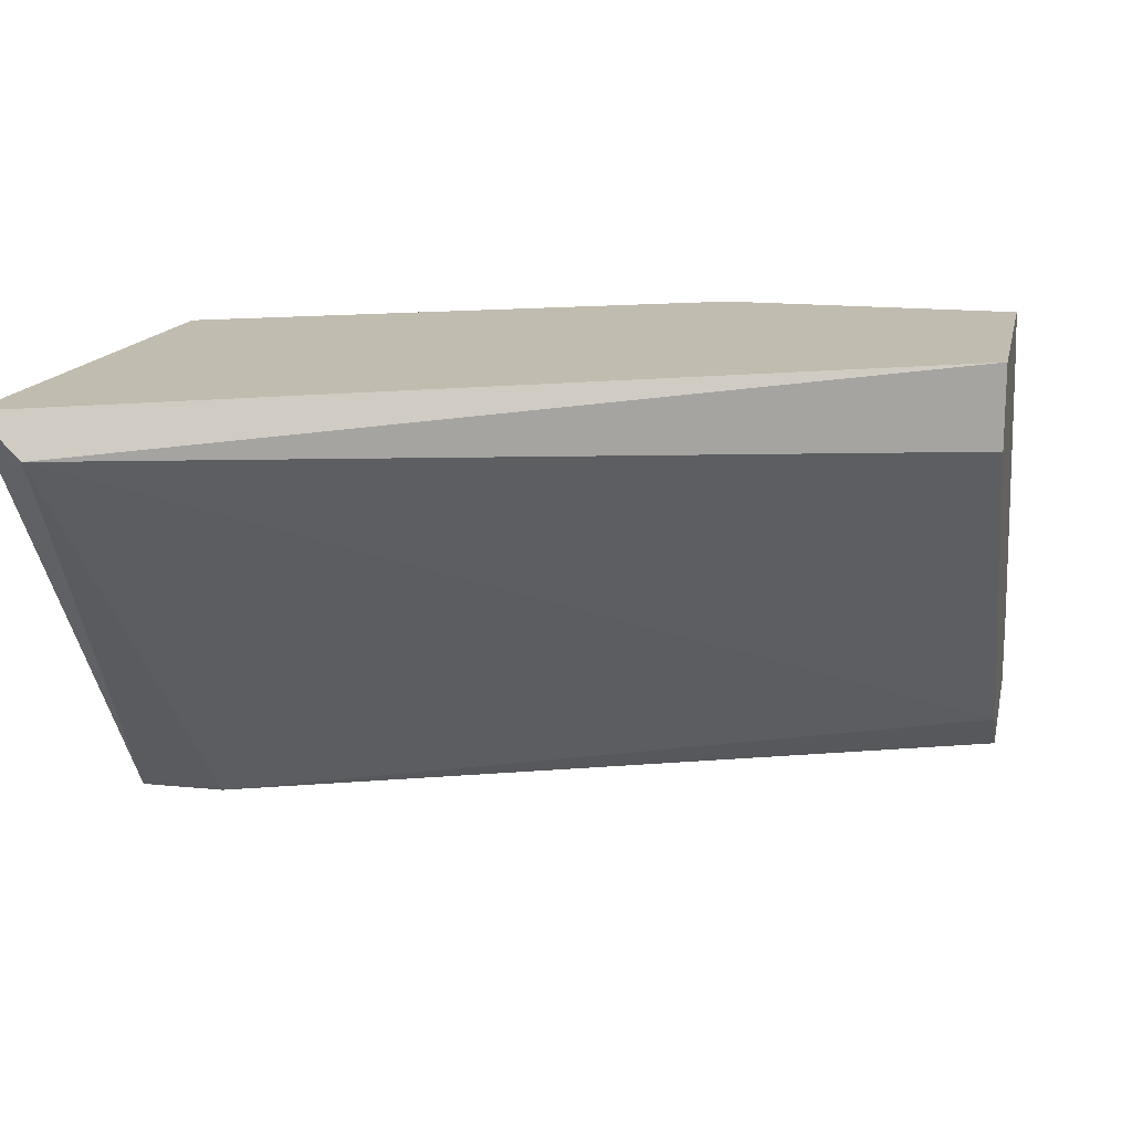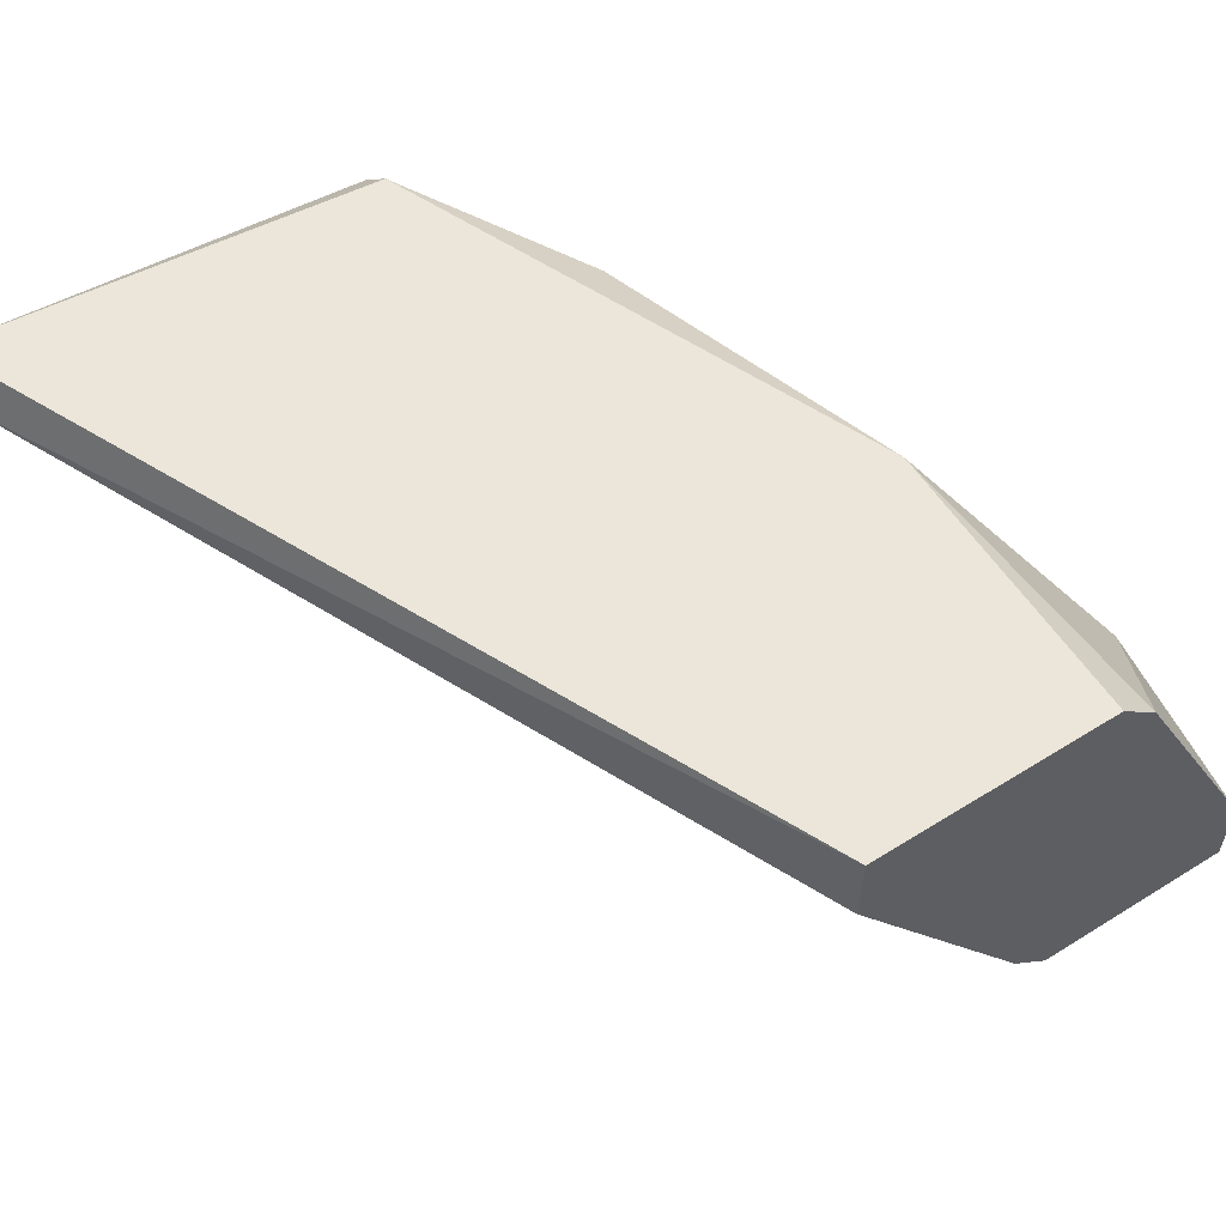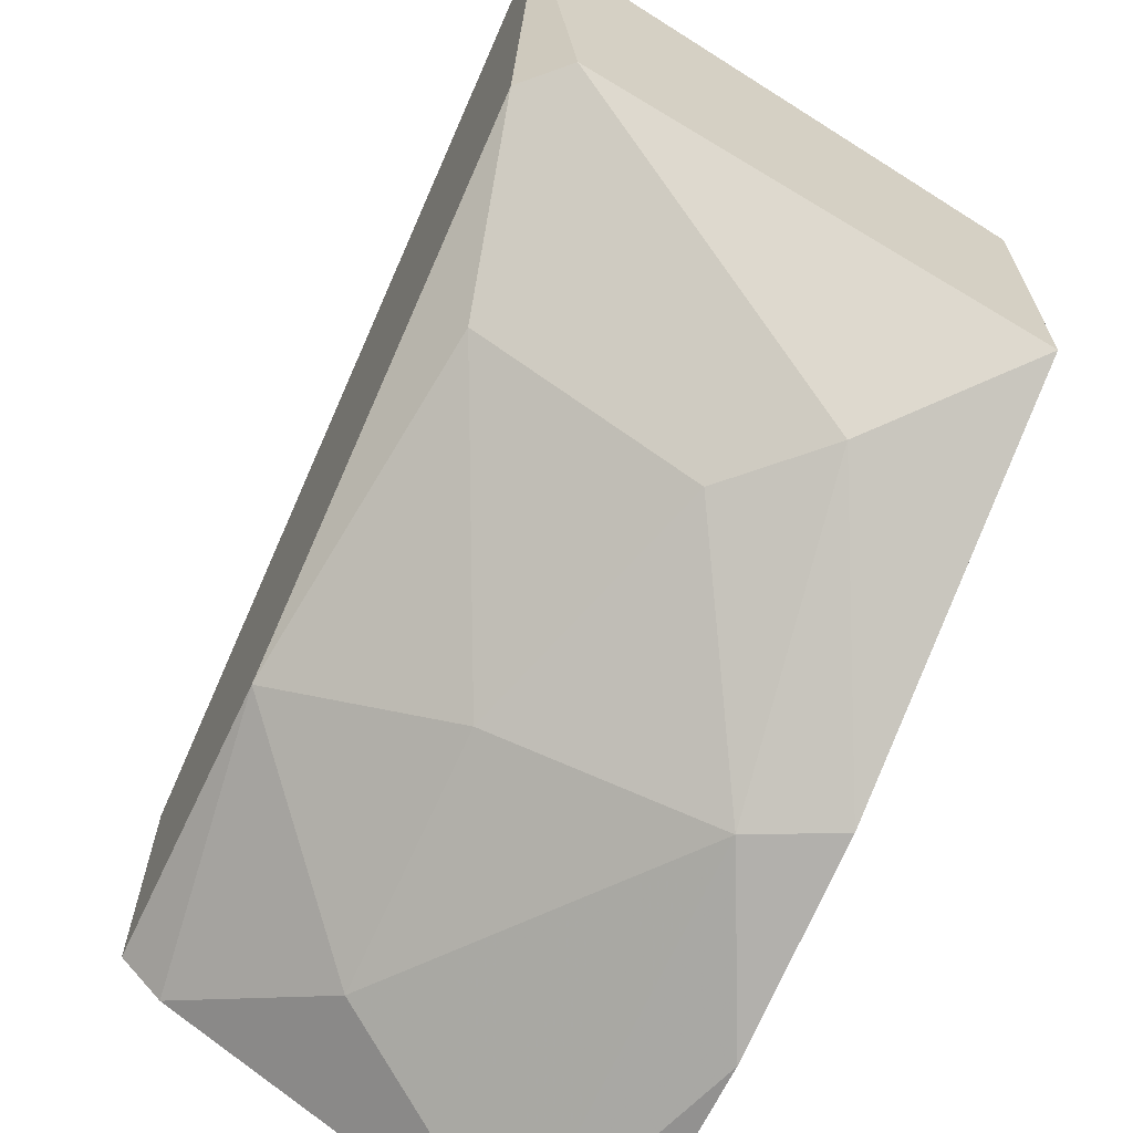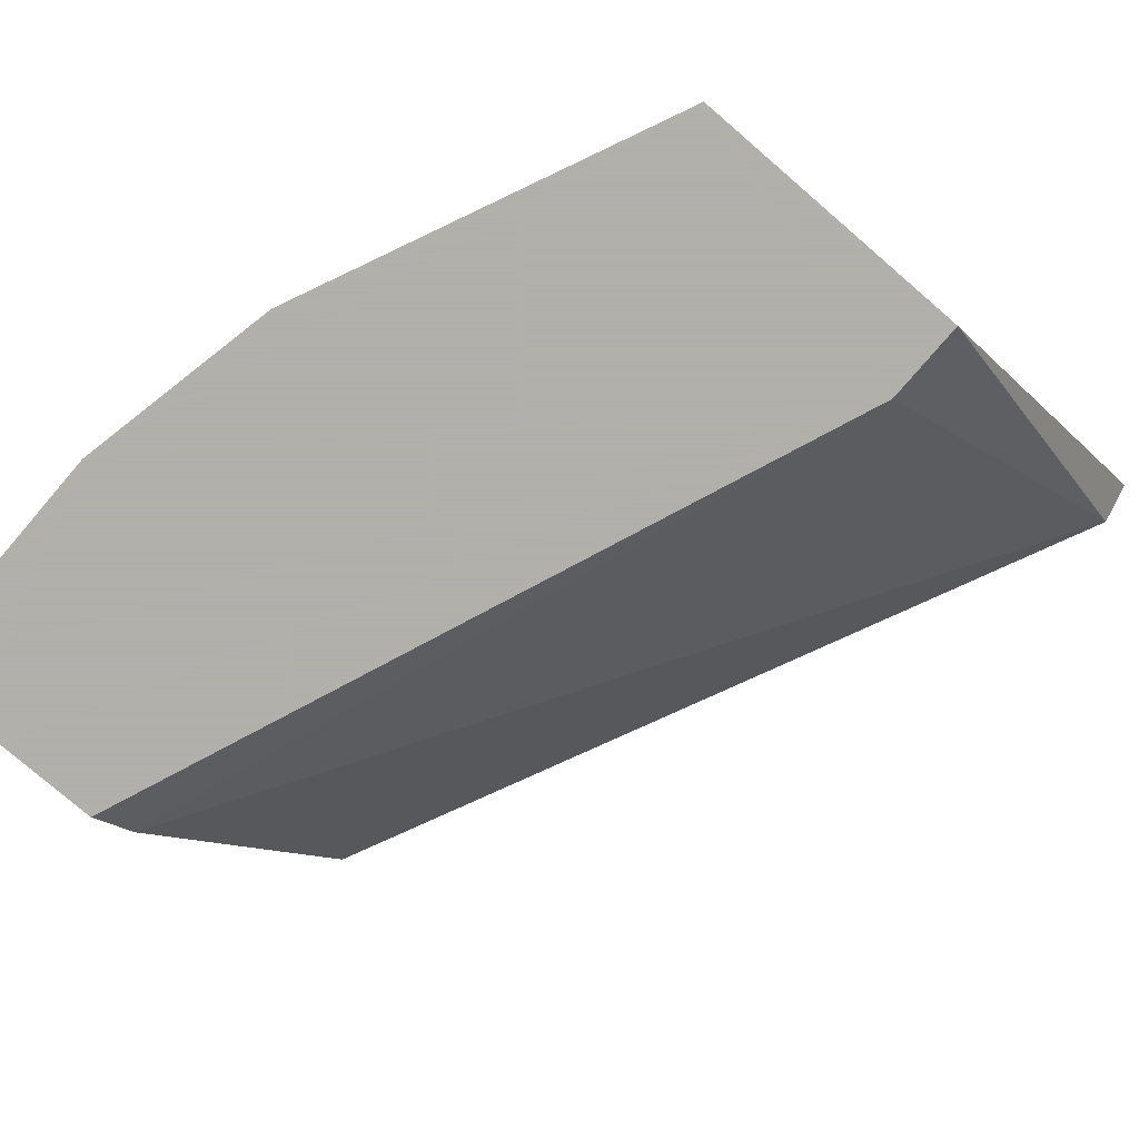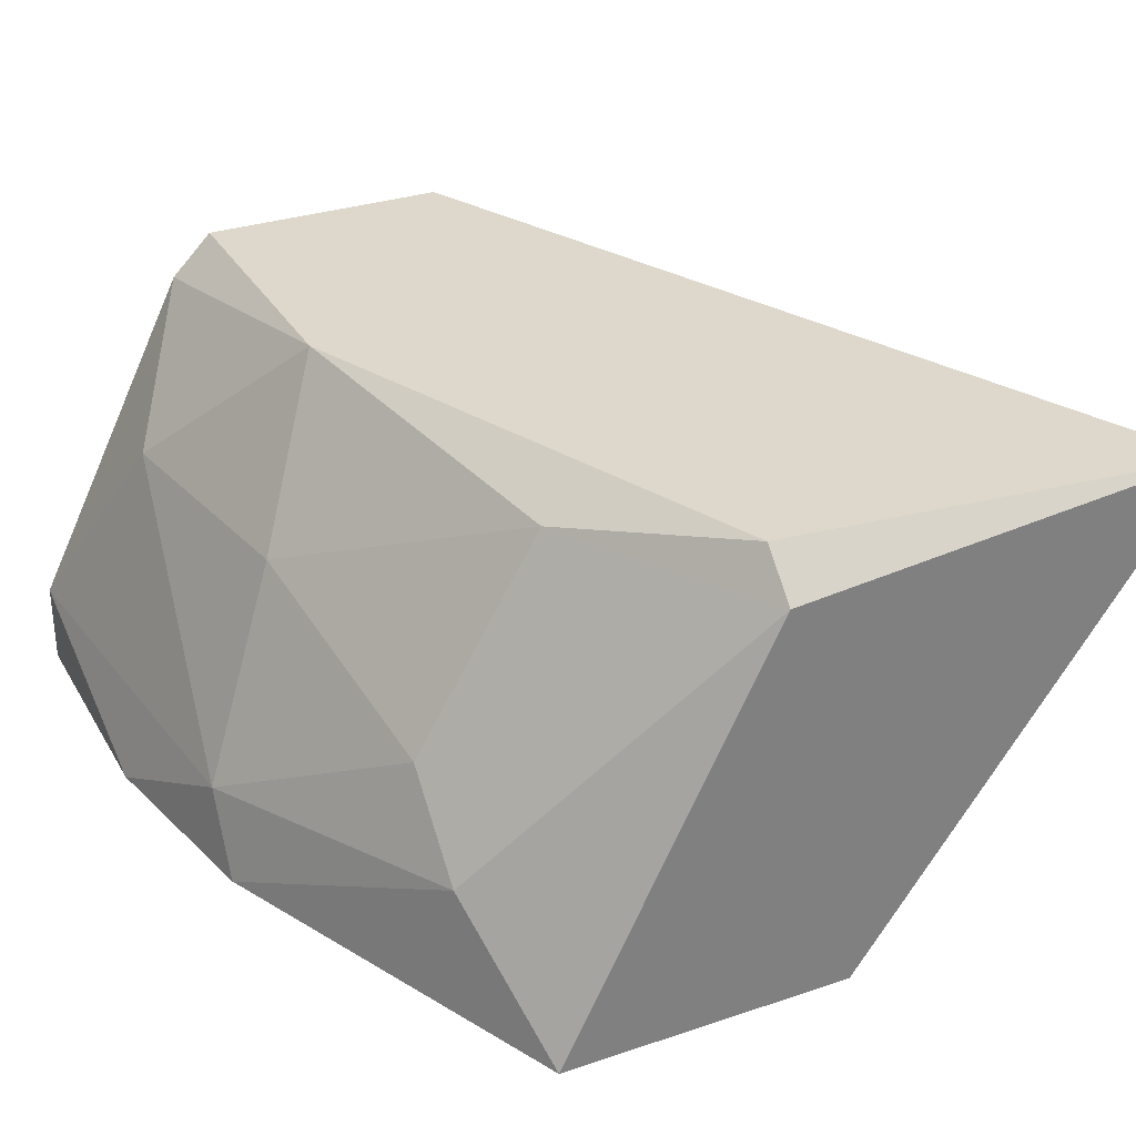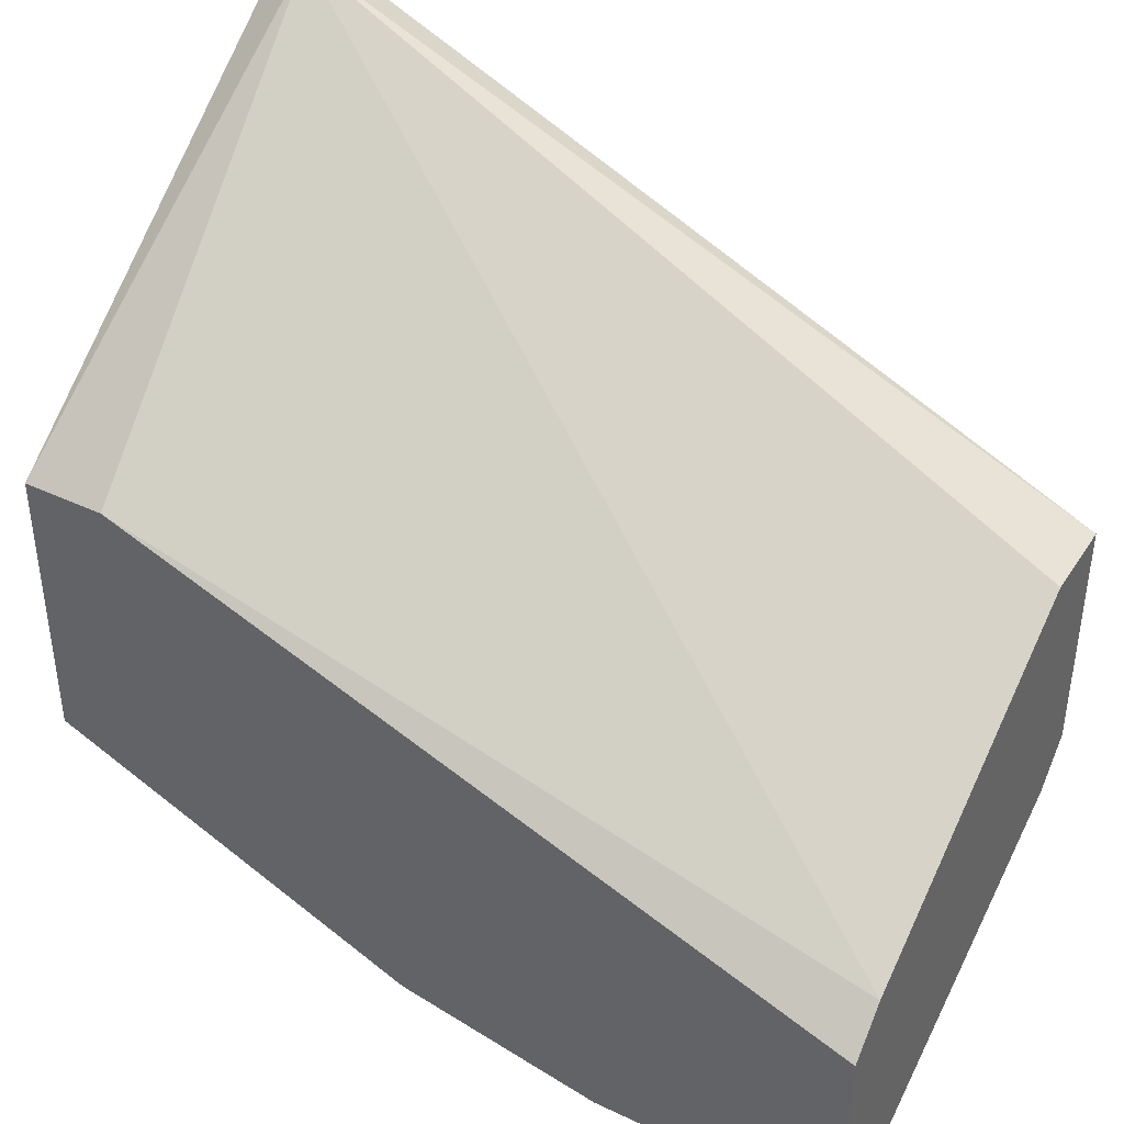
<metadata>
{"format":"obj","ext":"obj","renderer":"f3d","projection":"perspective","resolution":1024,"background":"white","views":[{"elev":16.4,"azim":-168.3,"up":"+Z"},{"elev":57.6,"azim":-122.9,"up":"+Z"},{"elev":-66.1,"azim":64.6,"up":"+Y"},{"elev":-78.4,"azim":49.3,"up":"+Z"},{"elev":31.1,"azim":64.4,"up":"+Z"},{"elev":40.7,"azim":-150.0,"up":"+Y"}]}
</metadata>
<code>
v 0.005348 -0.03293 -0.002073
v 0.0007 -0.03236 0.001996
v 0.008836 -0.03119 -0.000329
v 0.01058 -0.02654 -0.002073
v 0.01058 -0.0277 0.003741
v 0.01058 -0.02189 0.004322
v 0.01058 -0.03061 -0.002073
v 0.003025 -0.03061 0.004322
v 0.007674 -0.03119 0.000834
v 0.007674 -0.02945 0.003741
v 0.002444 -0.03352 -0.002073
v -0.001045 -0.03352 -0.002073
v -0.001045 -0.03352 -0.00091
v -0.001045 -0.02712 0.004322
v -0.001045 -0.02712 0.003159
v -0.001045 -0.03003 -0.001492
v -0.001045 -0.03119 0.003741
v -0.001045 -0.03061 -0.002073
v -0.001045 -0.03061 0.004322
v 0.009999 -0.0277 0.004322
v 0.009999 -0.02189 0.003741
v 0.004769 -0.03293 -0.00091
v 0.009418 -0.02654 -0.002073
v 0.004188 -0.03177 0.001996
f 7 3 1
f 11 12 23
f 6 14 8
f 11 23 7
f 6 5 7
f 12 14 16
f 14 12 17
f 14 6 21
f 23 16 21
f 16 14 15
f 14 21 15
f 21 16 15
f 7 23 4
f 6 7 4
f 23 21 4
f 21 6 4
f 8 17 2
f 5 6 20
f 6 8 20
f 23 12 18
f 12 16 18
f 16 23 18
f 12 11 13
f 17 12 13
f 2 17 13
f 11 22 13
f 22 2 13
f 9 5 10
f 5 20 10
f 20 8 10
f 8 2 24
f 22 9 24
f 2 22 24
f 9 10 24
f 10 8 24
f 8 14 19
f 14 17 19
f 17 8 19
f 7 5 3
f 5 9 3
f 9 22 3
f 3 22 1
f 11 7 1
f 22 11 1

</code>
